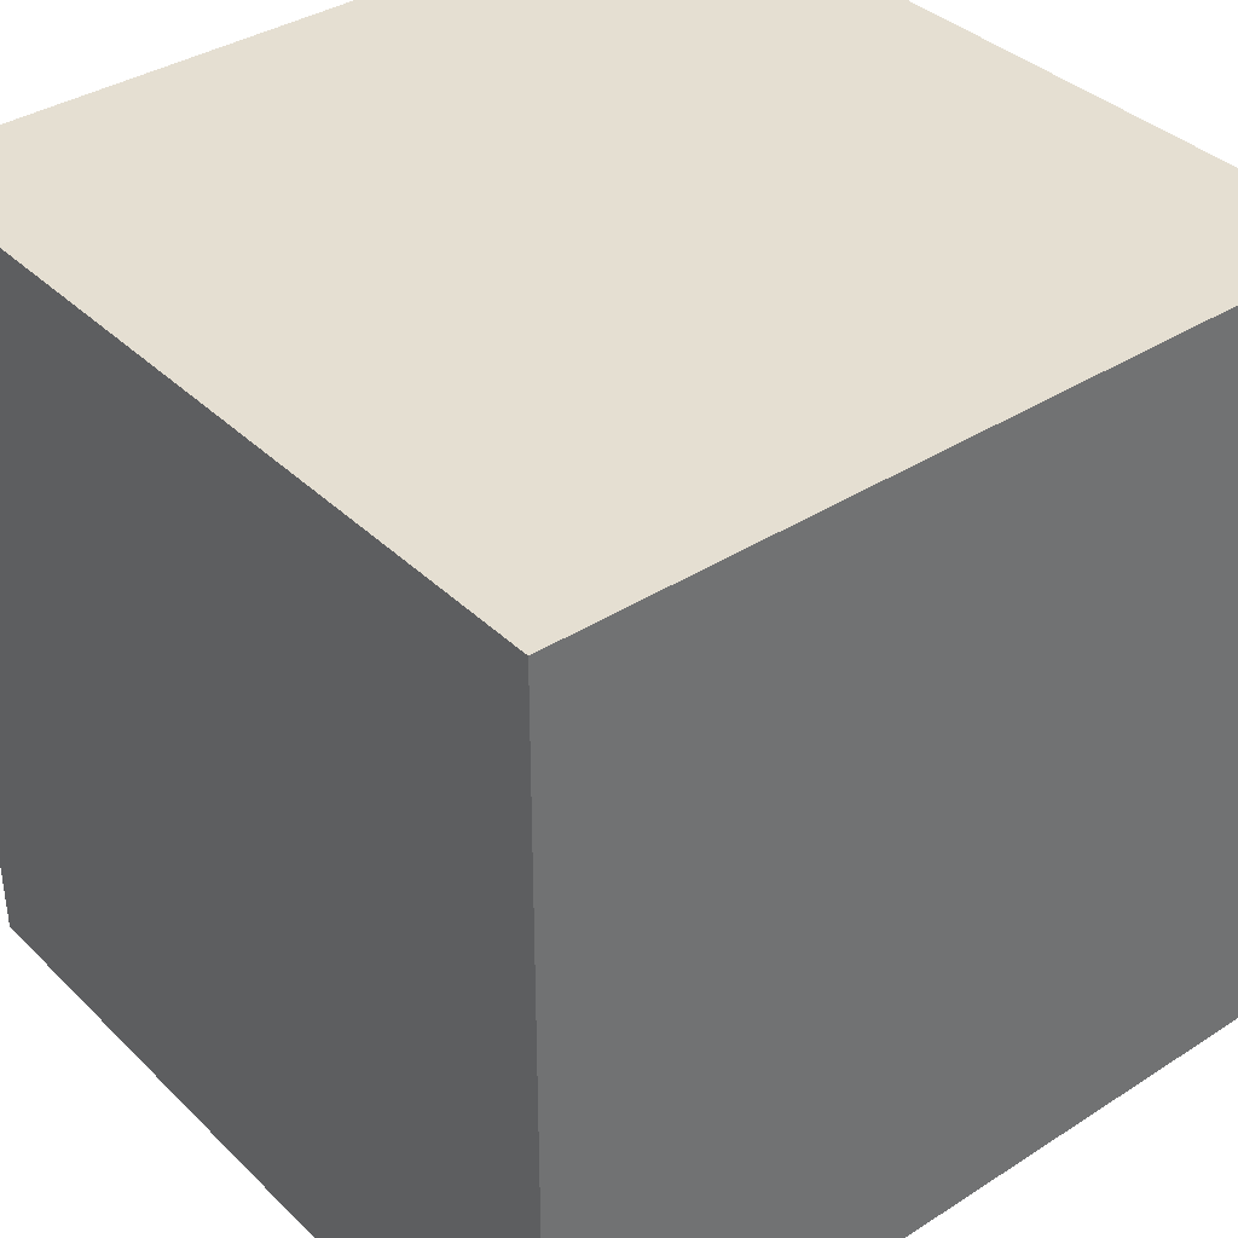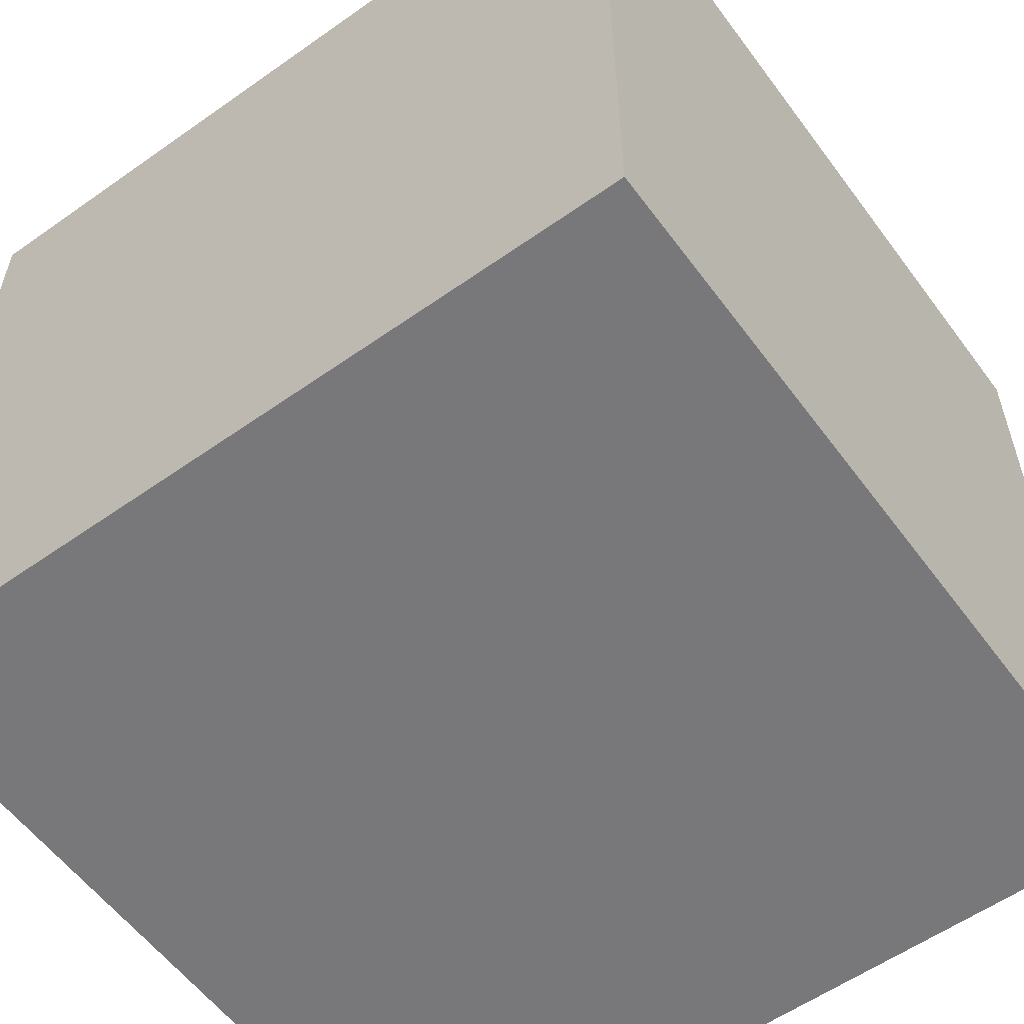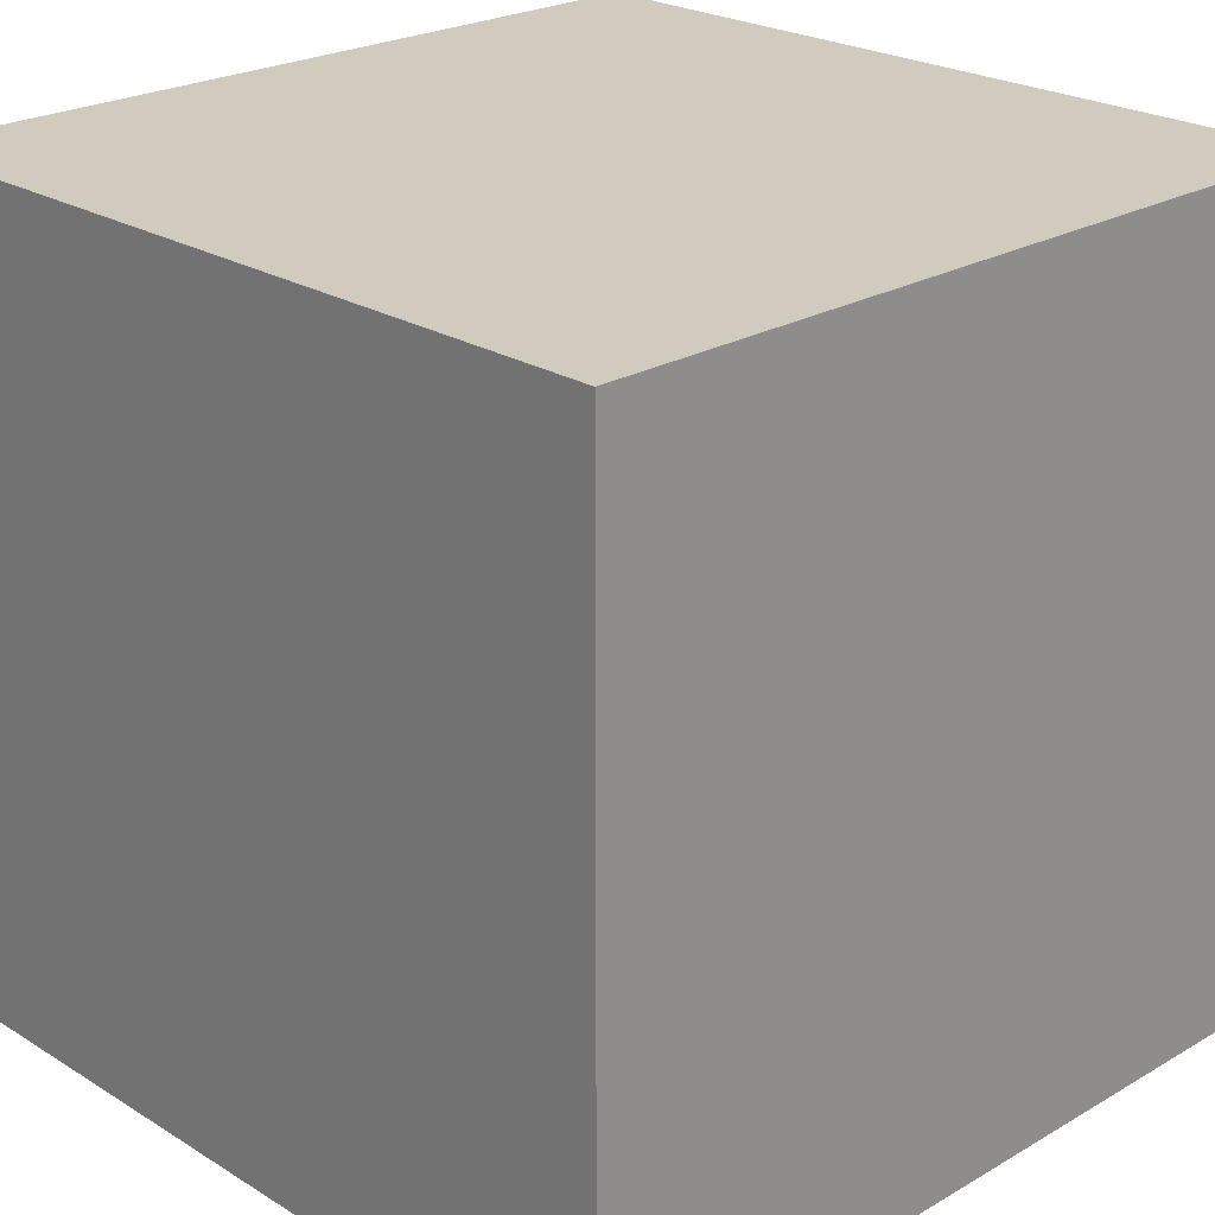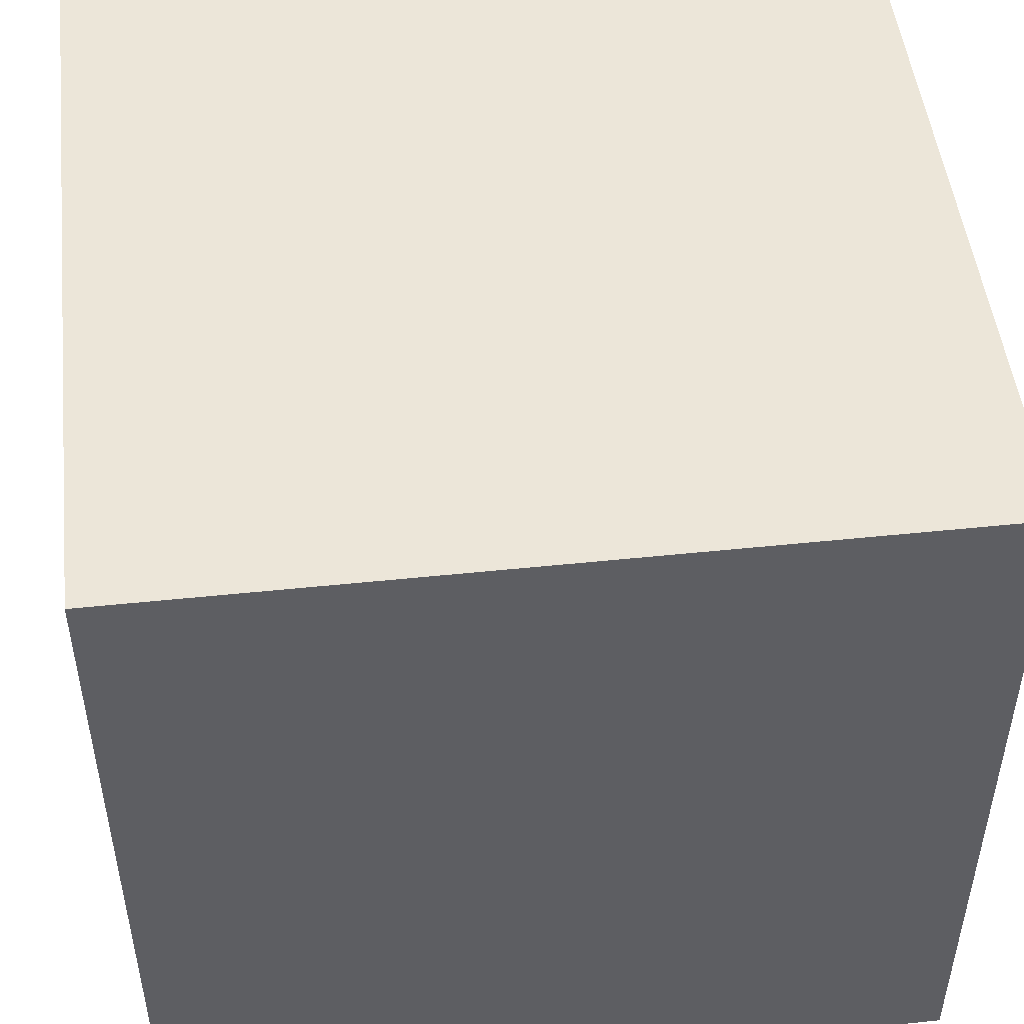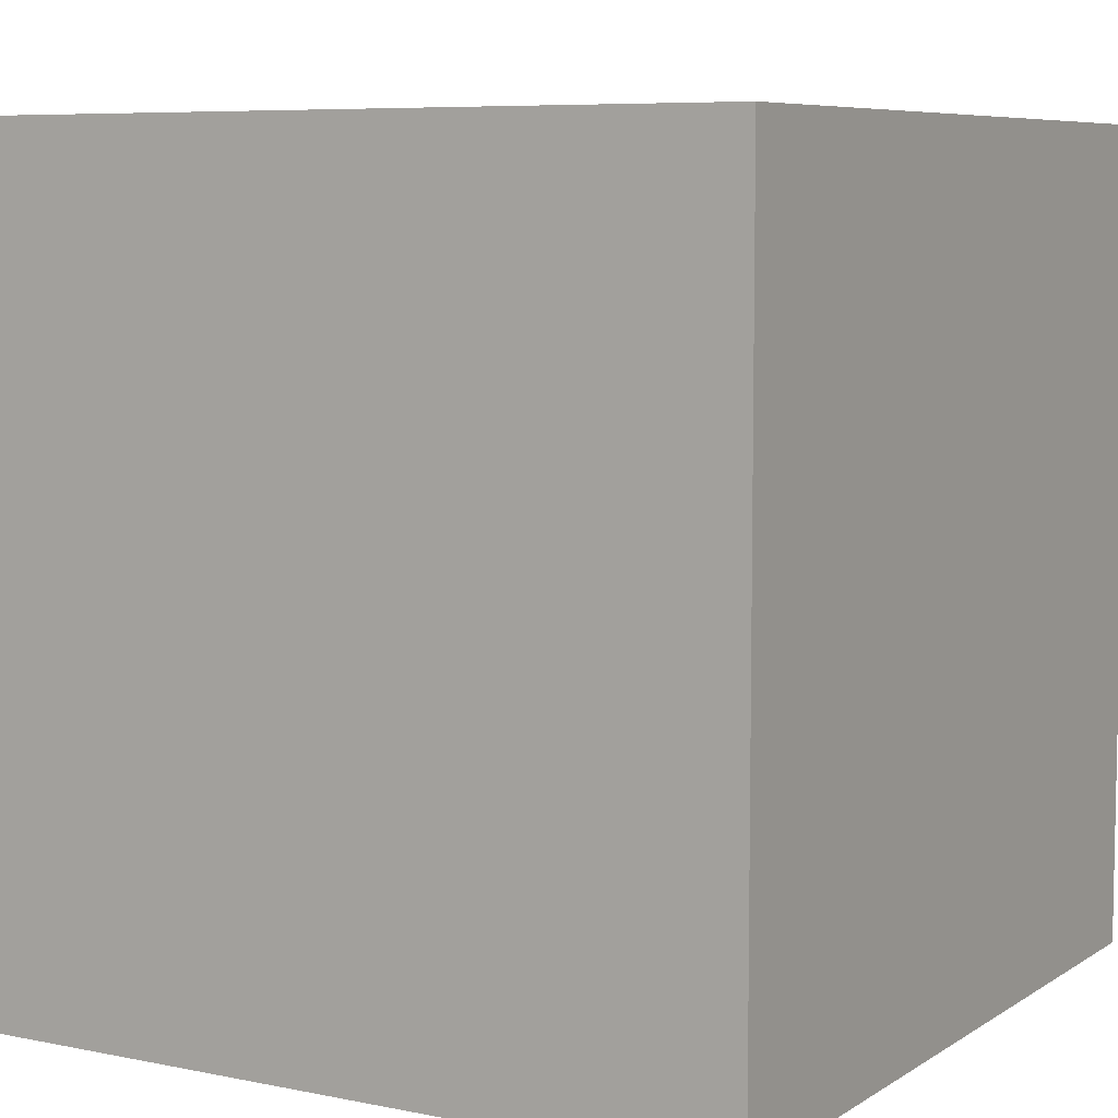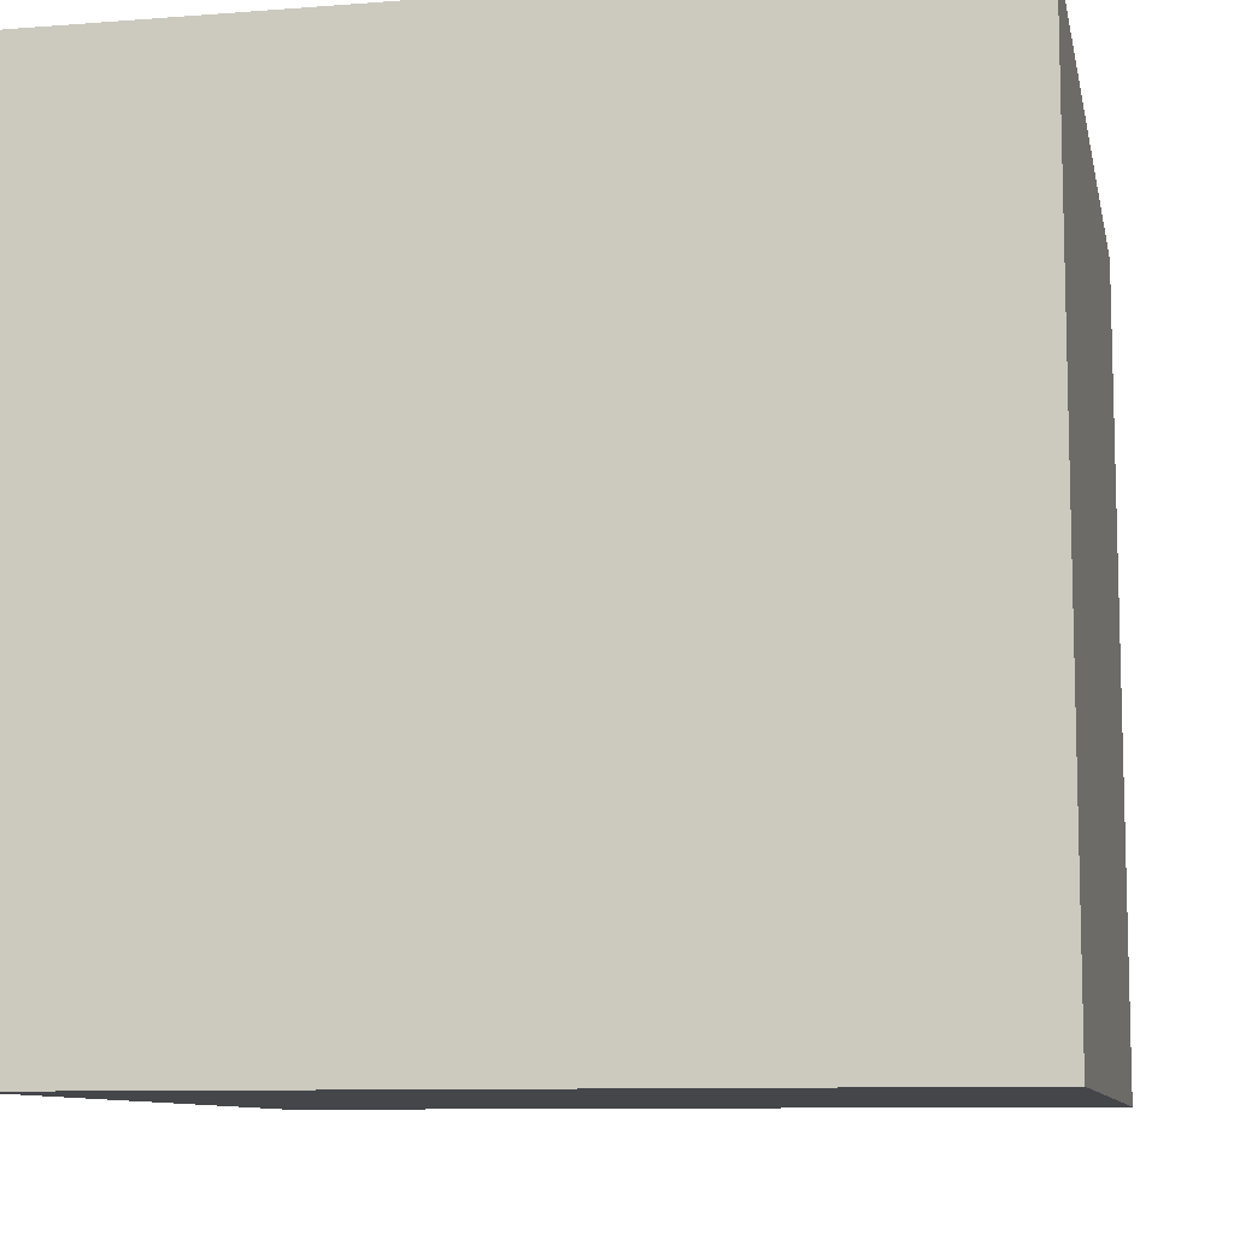
<metadata>
{"format":"obj","ext":"obj","renderer":"f3d","projection":"perspective","resolution":1024,"background":"white","views":[{"elev":37.3,"azim":140.7,"up":"+Y"},{"elev":-57.6,"azim":36.2,"up":"+Z"},{"elev":23.6,"azim":-44.2,"up":"+Y"},{"elev":49.4,"azim":-96.6,"up":"+Z"},{"elev":7.1,"azim":120.5,"up":"+Y"},{"elev":-9.7,"azim":101.3,"up":"+Z"}]}
</metadata>
<code>
v 0.3431 -0.3431 -0.3431
v -0.3431 -0.3431 -0.3431
v -0.3431 -0.3431 0.3431
v 0.3431 -0.3431 0.3431
v 0.3431 0.3431 -0.3431
v -0.3431 0.3431 -0.3431
v -0.3431 0.3431 0.3431
v 0.3431 0.3431 0.3431
f 1 2 6 5
f 2 3 7 6
f 3 4 8 7
f 4 1 5 8
f 5 6 7 8
f 4 3 2 1

</code>
